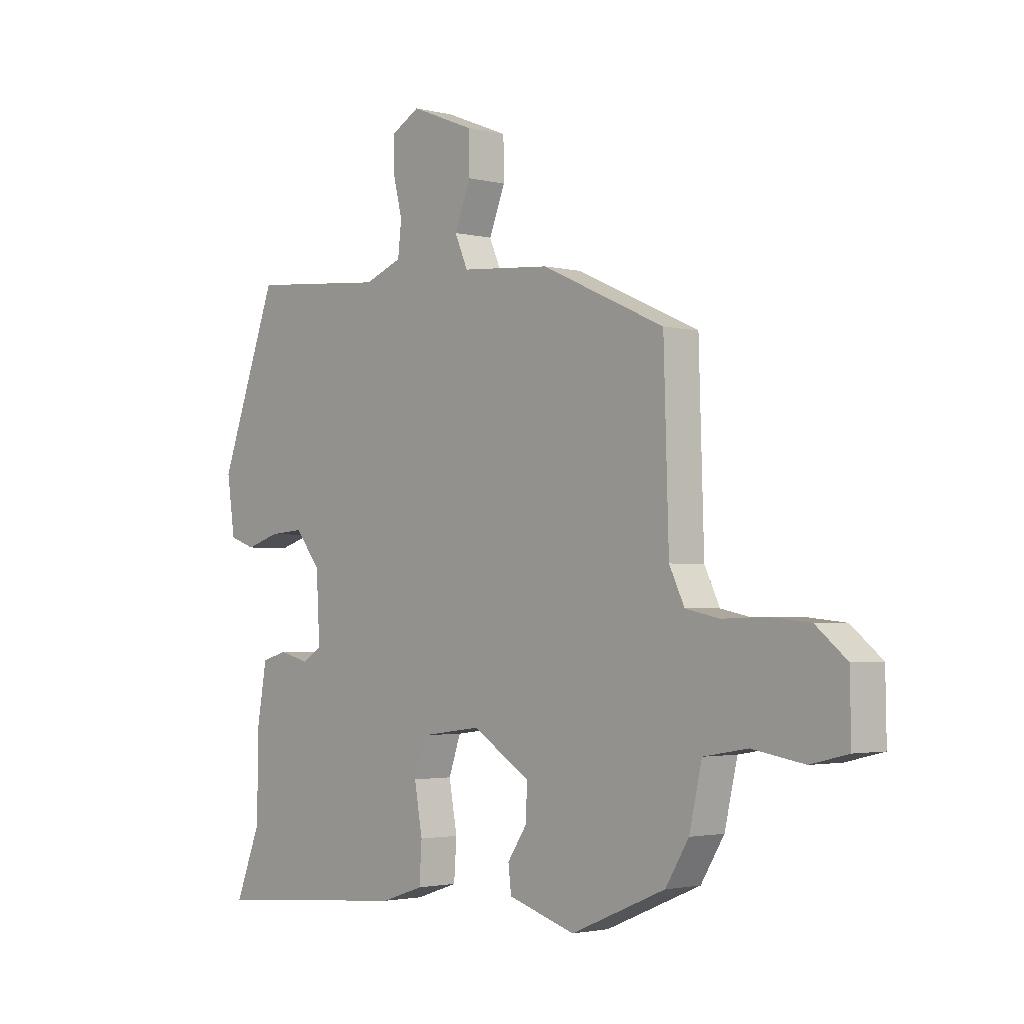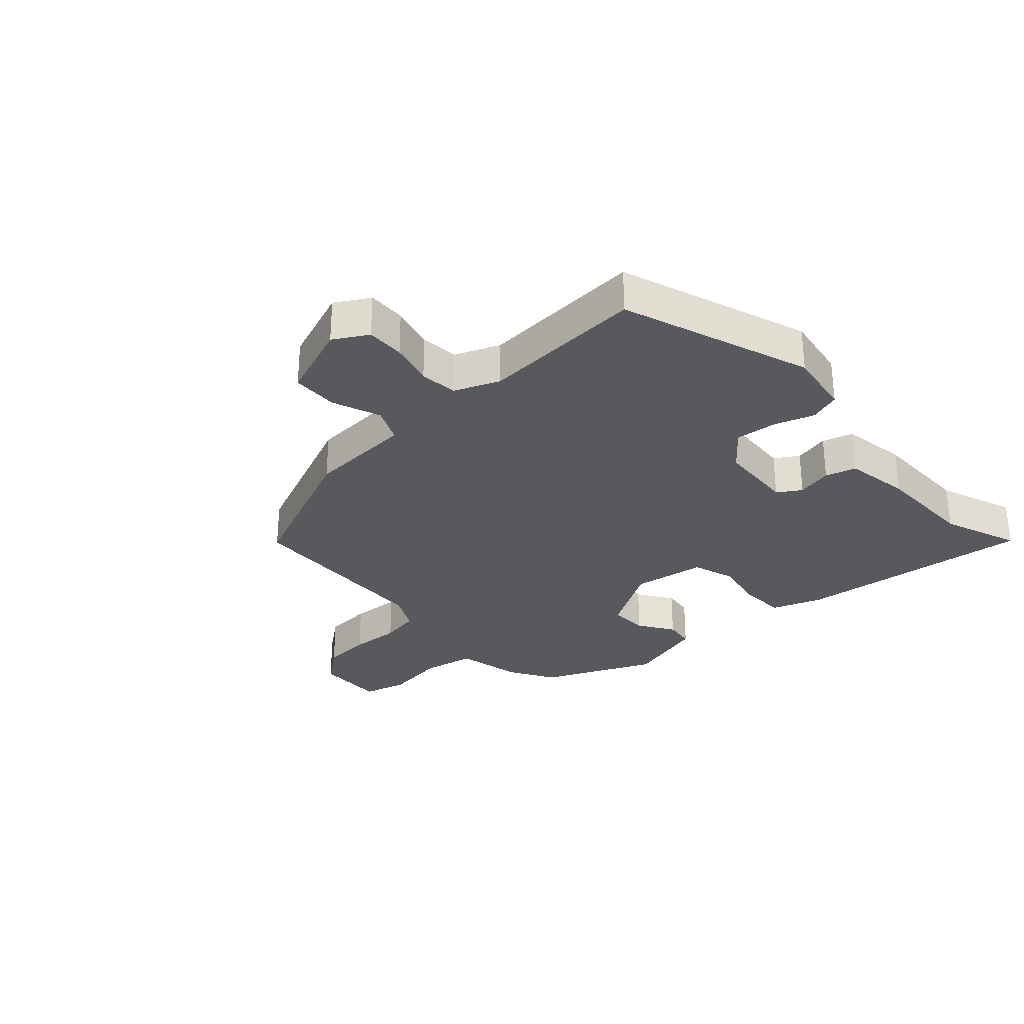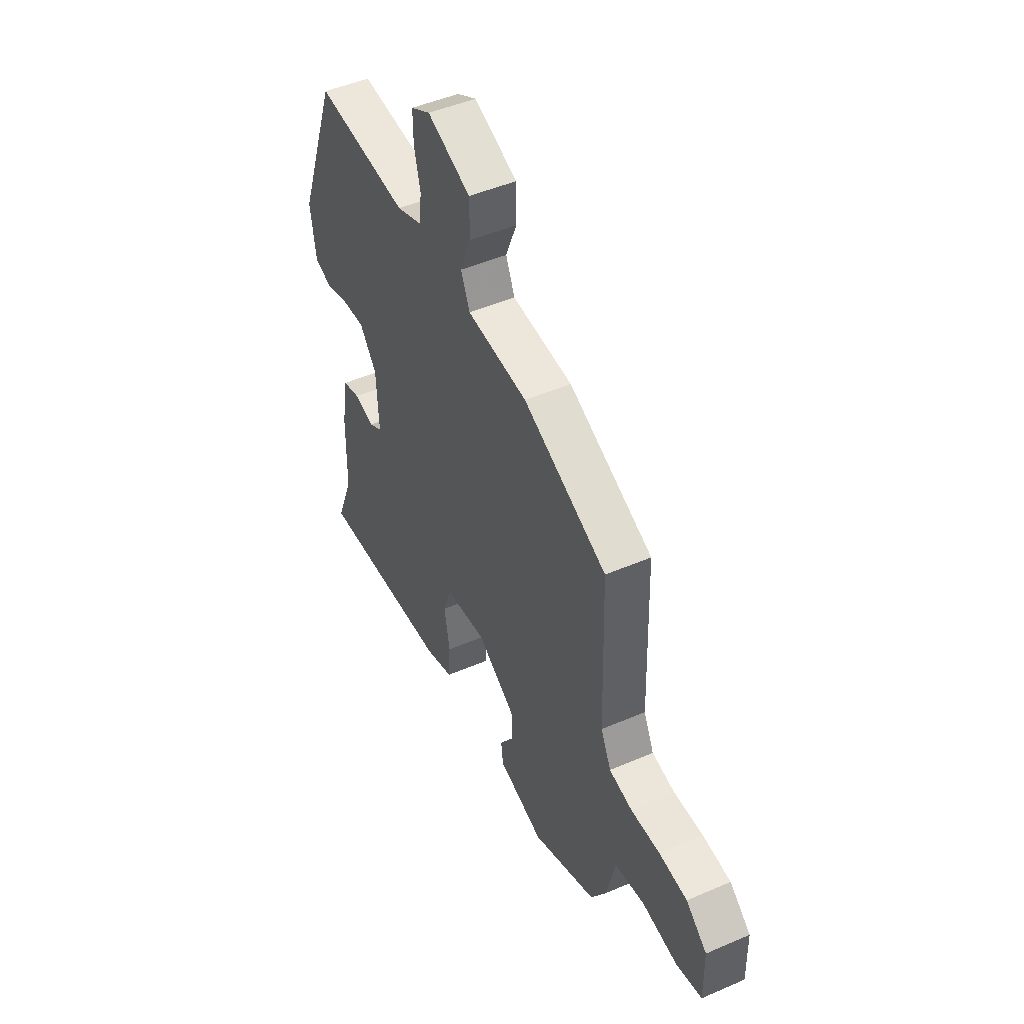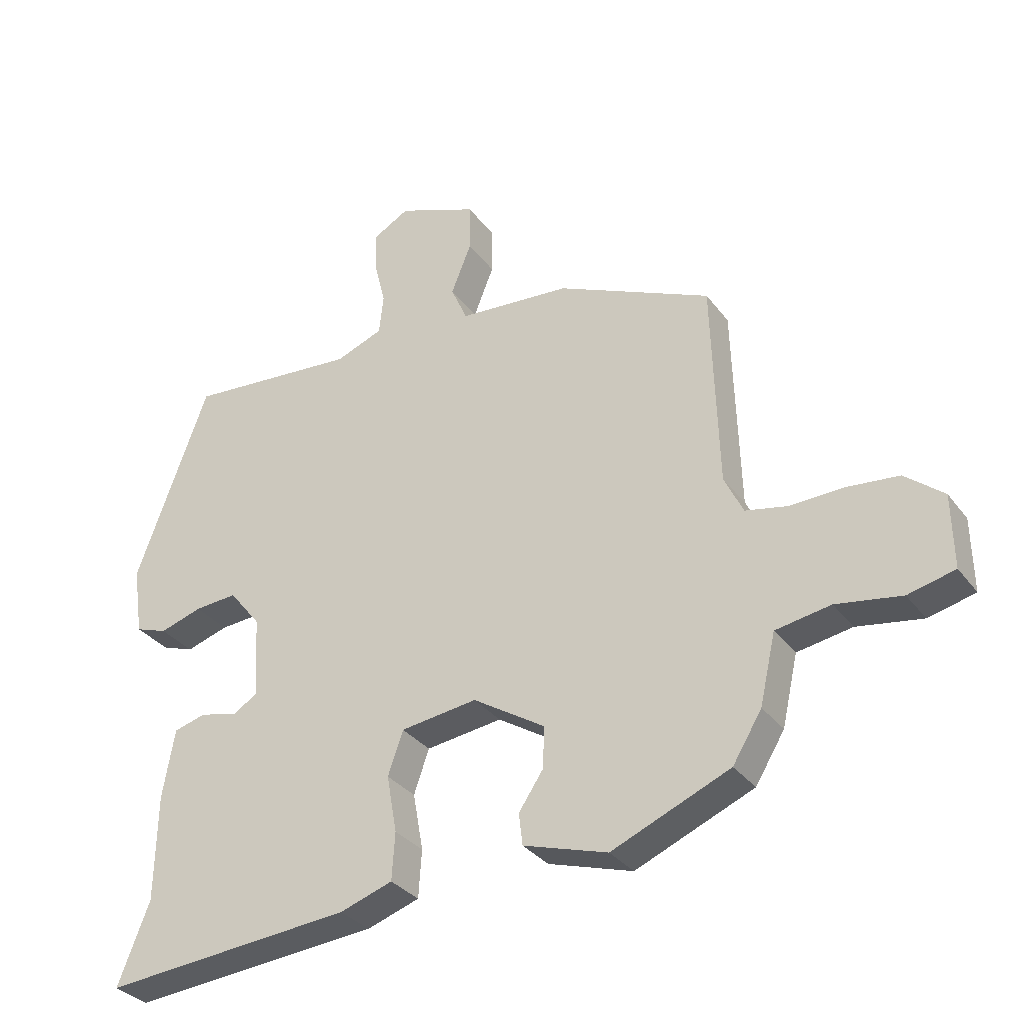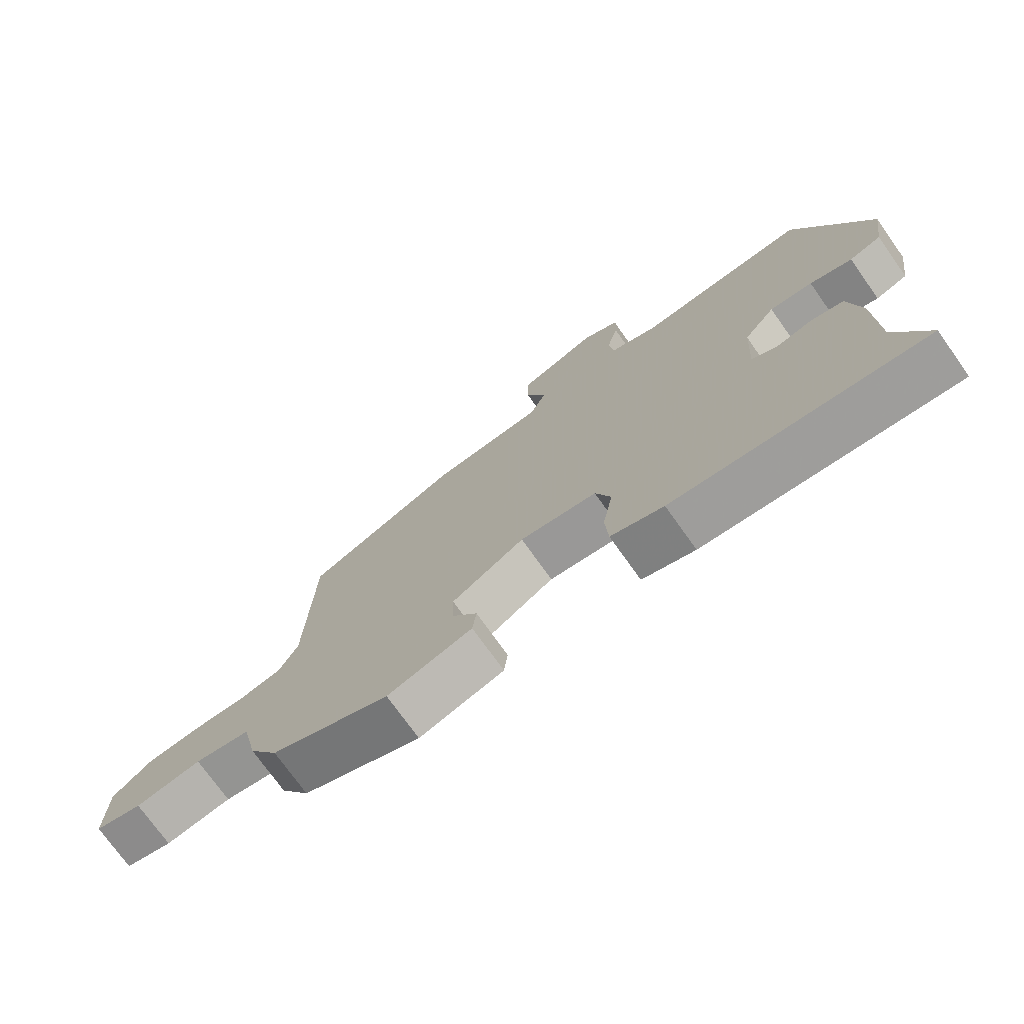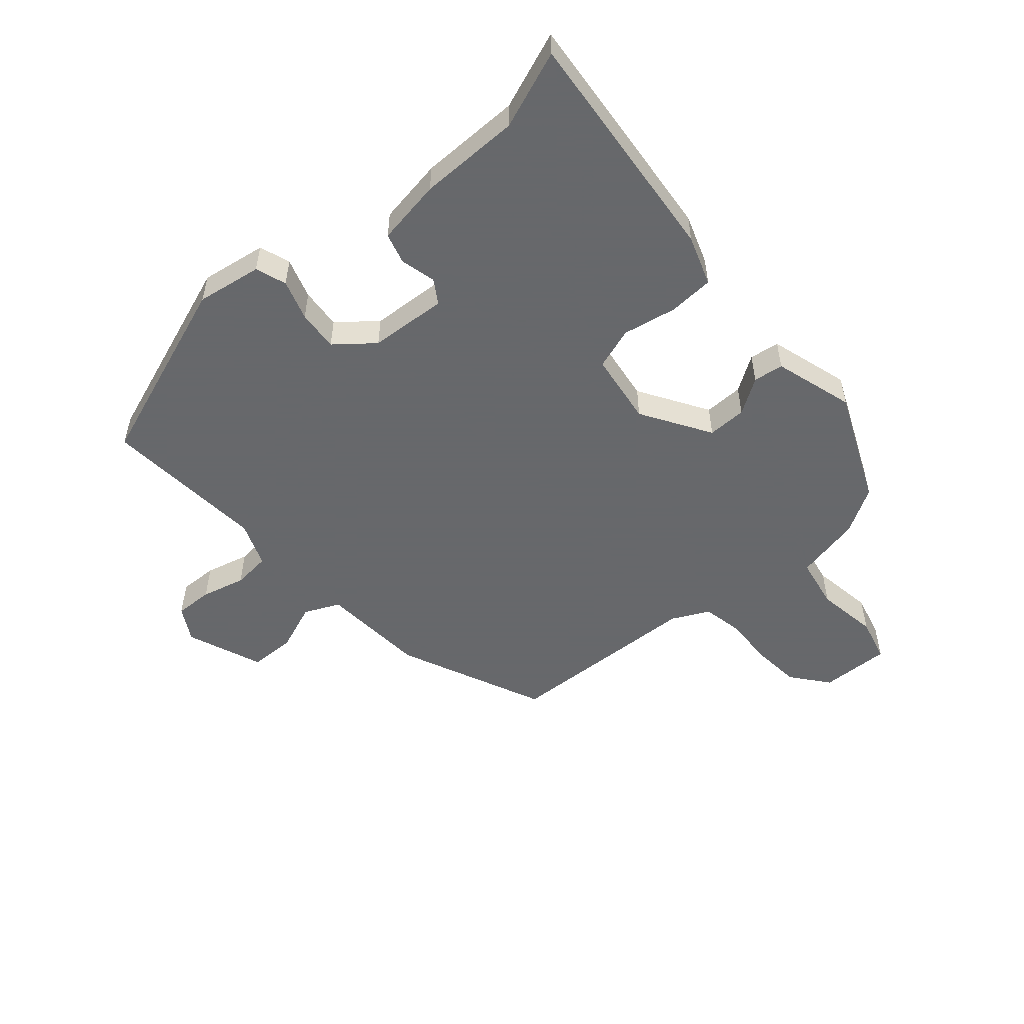
<metadata>
{"format":"obj","ext":"obj","renderer":"f3d","projection":"perspective","resolution":1024,"background":"white","views":[{"elev":-2.3,"azim":-131.5,"up":"+Z"},{"elev":-29.7,"azim":41.4,"up":"+Y"},{"elev":47.8,"azim":-115.9,"up":"+Z"},{"elev":-32.4,"azim":-149.4,"up":"+Z"},{"elev":-74.2,"azim":35.4,"up":"+Z"},{"elev":-52.3,"azim":130.4,"up":"+Y"}]}
</metadata>
<code>
v -0.501 0.07 -0.423
v -0.547 0.07 -0.348
v -0.572 0.07 -0.238
v -0.659 0.07 -0.223
v -0.762 0.07 -0.24
v -0.836 0.07 -0.222
v -0.834 0.07 -0.106
v -0.773 0.07 -0.056
v -0.691 0.07 -0.048
v -0.607 0.07 -0.051
v -0.54 0.07 -0.037
v -0.51 0.07 0.025
v -0.5 0.07 0.354
v -0.256 0.07 0.464
v -0.079 0.07 0.478
v -0.053 0.07 0.537
v -0.085 0.07 0.617
v -0.084 0.07 0.694
v 0.042 0.07 0.744
v 0.099 0.07 0.712
v 0.098 0.07 0.648
v 0.08 0.07 0.575
v 0.087 0.07 0.512
v 0.162 0.07 0.483
v 0.434 0.07 0.506
v 0.549 0.07 0.193
v 0.533 0.07 0.084
v 0.482 0.07 0.066
v 0.415 0.07 0.087
v 0.347 0.07 0.092
v 0.297 0.07 0.029
v 0.29 0.07 -0.1
v 0.329 0.07 -0.124
v 0.388 0.07 -0.109
v 0.439 0.07 -0.123
v 0.458 0.07 -0.232
v 0.461 0.07 -0.4
v 0.511 0.07 -0.528
v 0.115 0.07 -0.494
v 0.032 0.07 -0.466
v 0.027 0.07 -0.391
v 0.043 0.07 -0.301
v 0.019 0.07 -0.232
v -0.102 0.07 -0.216
v -0.216 0.07 -0.288
v -0.214 0.07 -0.353
v -0.175 0.07 -0.411
v -0.181 0.07 -0.461
v -0.314 0.07 -0.502
v -0.501 0 -0.423
v -0.547 0 -0.348
v -0.572 0 -0.238
v -0.659 0 -0.223
v -0.762 0 -0.24
v -0.836 0 -0.222
v -0.834 0 -0.106
v -0.773 0 -0.056
v -0.691 0 -0.048
v -0.607 0 -0.051
v -0.54 0 -0.037
v -0.51 0 0.025
v -0.5 0 0.354
v -0.256 0 0.464
v -0.079 0 0.478
v -0.053 0 0.537
v -0.085 0 0.617
v -0.084 0 0.694
v 0.042 0 0.744
v 0.099 0 0.712
v 0.098 0 0.648
v 0.08 0 0.575
v 0.087 0 0.512
v 0.162 0 0.483
v 0.434 0 0.506
v 0.549 0 0.193
v 0.533 0 0.084
v 0.482 0 0.066
v 0.415 0 0.087
v 0.347 0 0.092
v 0.297 0 0.029
v 0.29 0 -0.1
v 0.329 0 -0.124
v 0.388 0 -0.109
v 0.439 0 -0.123
v 0.458 0 -0.232
v 0.461 0 -0.4
v 0.511 0 -0.528
v 0.115 0 -0.494
v 0.032 0 -0.466
v 0.027 0 -0.391
v 0.043 0 -0.301
v 0.019 0 -0.232
v -0.102 0 -0.216
v -0.216 0 -0.288
v -0.214 0 -0.353
v -0.175 0 -0.411
v -0.181 0 -0.461
v -0.314 0 -0.502
f 1 2 3
f 49 1 3
f 48 49 3
f 47 48 3
f 46 47 3
f 45 46 3
f 44 45 3 4
f 40 41 42
f 39 40 42
f 38 39 42
f 37 38 42
f 37 42 43
f 36 37 43
f 35 36 43
f 34 35 43
f 33 34 43
f 32 33 43 44
f 27 28 29
f 26 27 29
f 25 26 29
f 24 25 29
f 23 24 29 30
f 20 21 22
f 19 20 22
f 18 19 22
f 17 18 22
f 16 17 22
f 15 16 22 23
f 12 13 14 15
f 23 30 31
f 15 23 31
f 12 15 31
f 11 12 31
f 8 9 10
f 7 8 10
f 6 7 10
f 5 6 10
f 4 5 10
f 31 32 44
f 11 31 44
f 10 11 44
f 4 10 44
f 52 51 50
f 52 50 98
f 52 98 97
f 52 97 96
f 52 96 95
f 52 95 94
f 53 52 94 93
f 91 90 89
f 91 89 88
f 91 88 87
f 91 87 86
f 92 91 86
f 92 86 85
f 92 85 84
f 92 84 83
f 92 83 82
f 93 92 82 81
f 78 77 76
f 78 76 75
f 78 75 74
f 78 74 73
f 79 78 73 72
f 71 70 69
f 71 69 68
f 71 68 67
f 71 67 66
f 71 66 65
f 72 71 65 64
f 64 63 62 61
f 80 79 72
f 80 72 64
f 80 64 61
f 80 61 60
f 59 58 57
f 59 57 56
f 59 56 55
f 59 55 54
f 59 54 53
f 93 81 80
f 93 80 60
f 93 60 59
f 93 59 53
f 1 50 51 2
f 2 51 52 3
f 3 52 53 4
f 4 53 54 5
f 5 54 55 6
f 6 55 56 7
f 7 56 57 8
f 8 57 58 9
f 9 58 59 10
f 10 59 60 11
f 11 60 61 12
f 12 61 62 13
f 13 62 63 14
f 14 63 64 15
f 15 64 65 16
f 16 65 66 17
f 17 66 67 18
f 18 67 68 19
f 19 68 69 20
f 20 69 70 21
f 21 70 71 22
f 22 71 72 23
f 23 72 73 24
f 24 73 74 25
f 25 74 75 26
f 26 75 76 27
f 27 76 77 28
f 28 77 78 29
f 29 78 79 30
f 30 79 80 31
f 31 80 81 32
f 32 81 82 33
f 33 82 83 34
f 34 83 84 35
f 35 84 85 36
f 36 85 86 37
f 37 86 87 38
f 38 87 88 39
f 39 88 89 40
f 40 89 90 41
f 41 90 91 42
f 42 91 92 43
f 43 92 93 44
f 44 93 94 45
f 45 94 95 46
f 46 95 96 47
f 47 96 97 48
f 48 97 98 49
f 49 98 50 1

</code>
